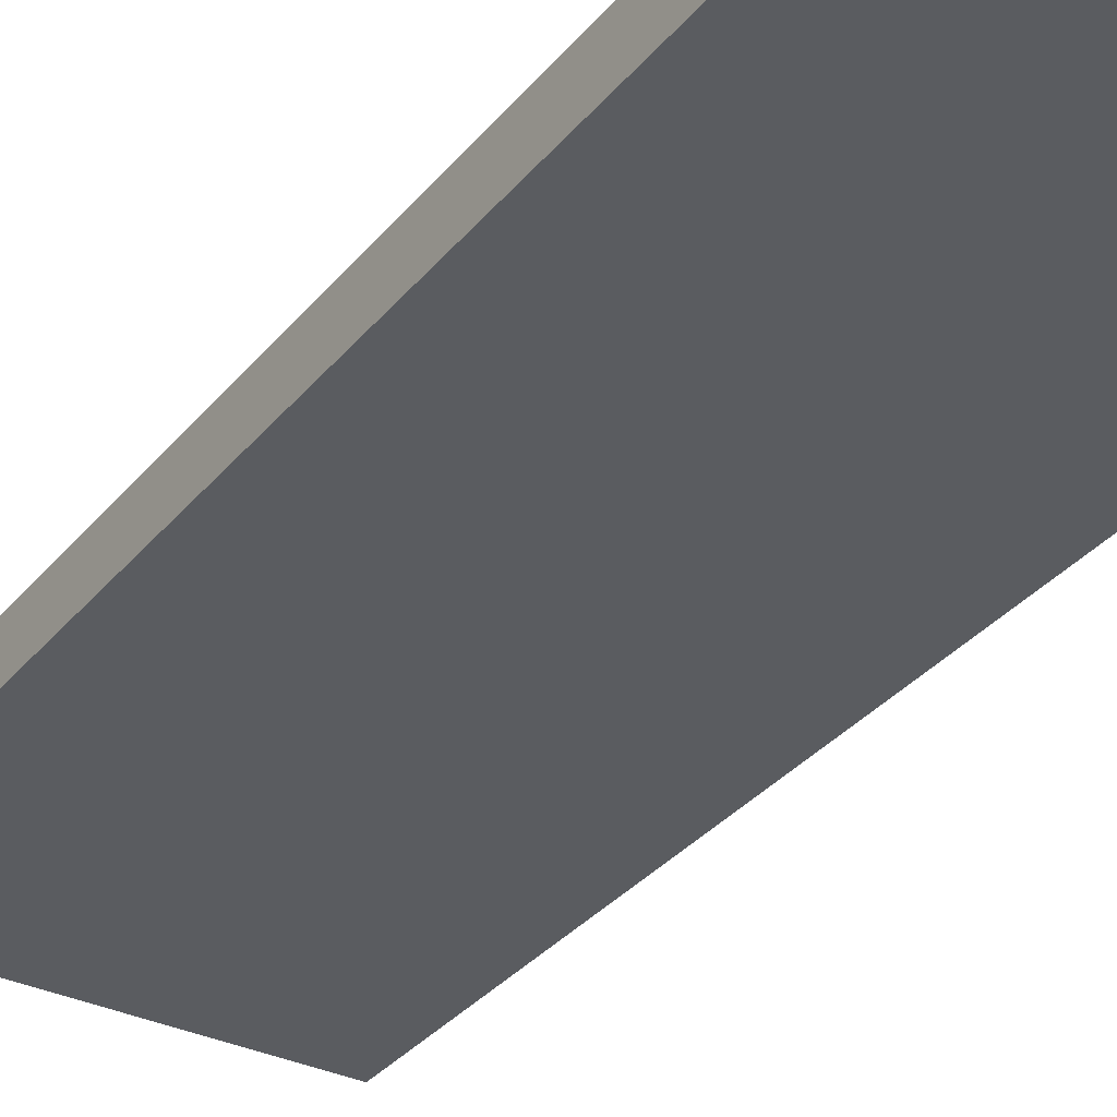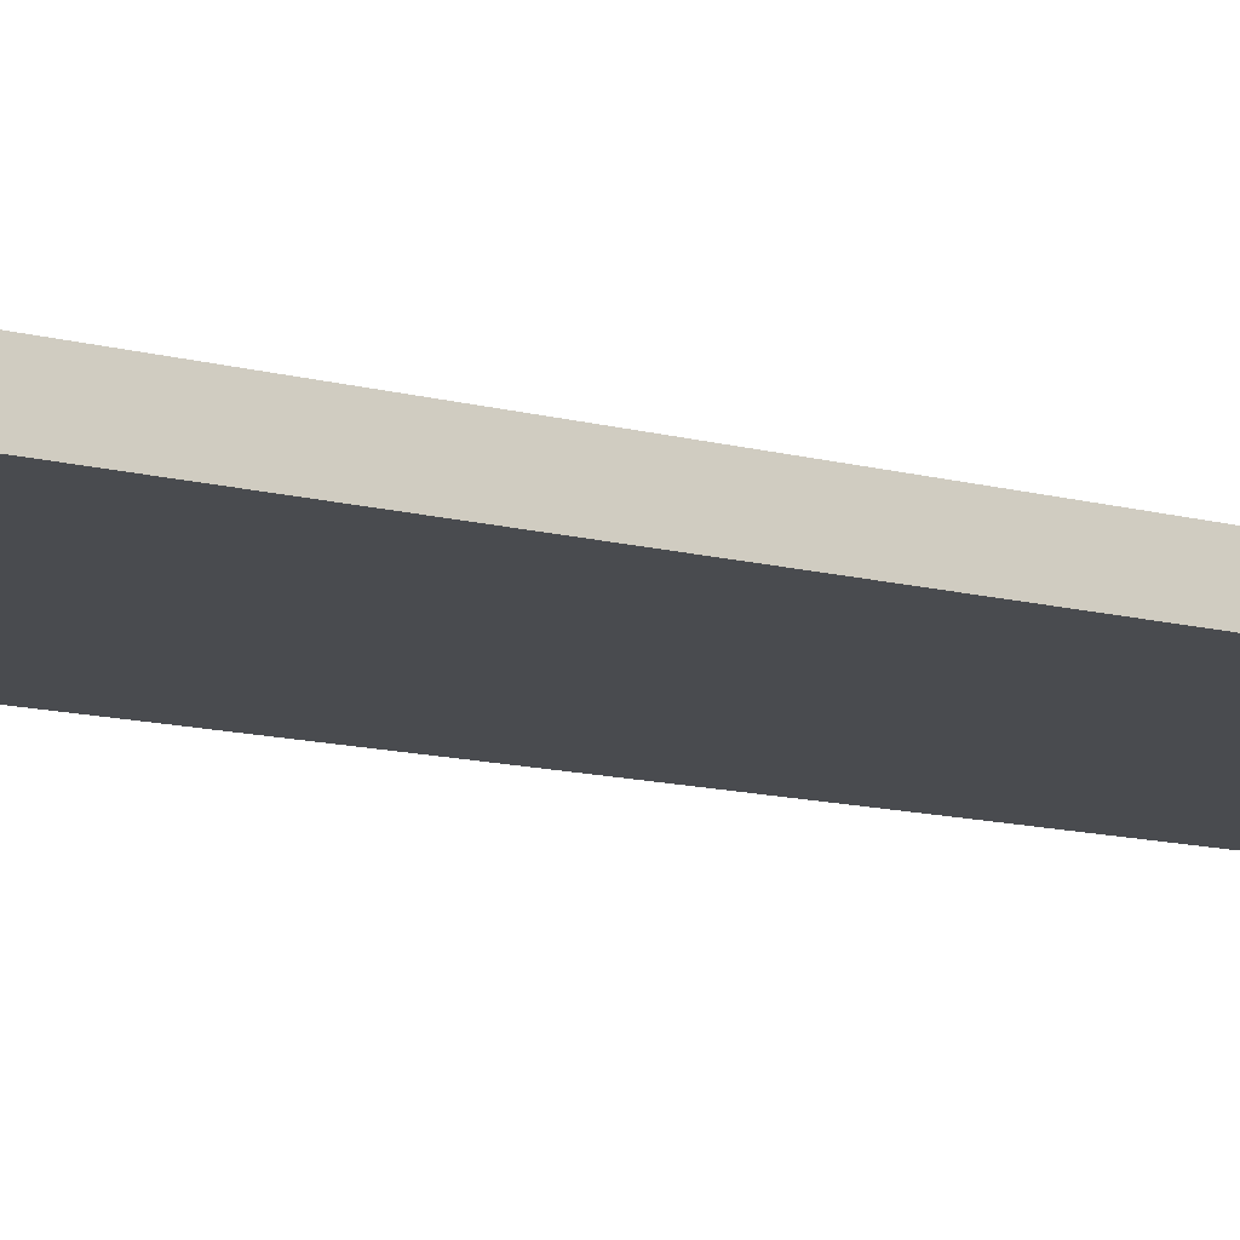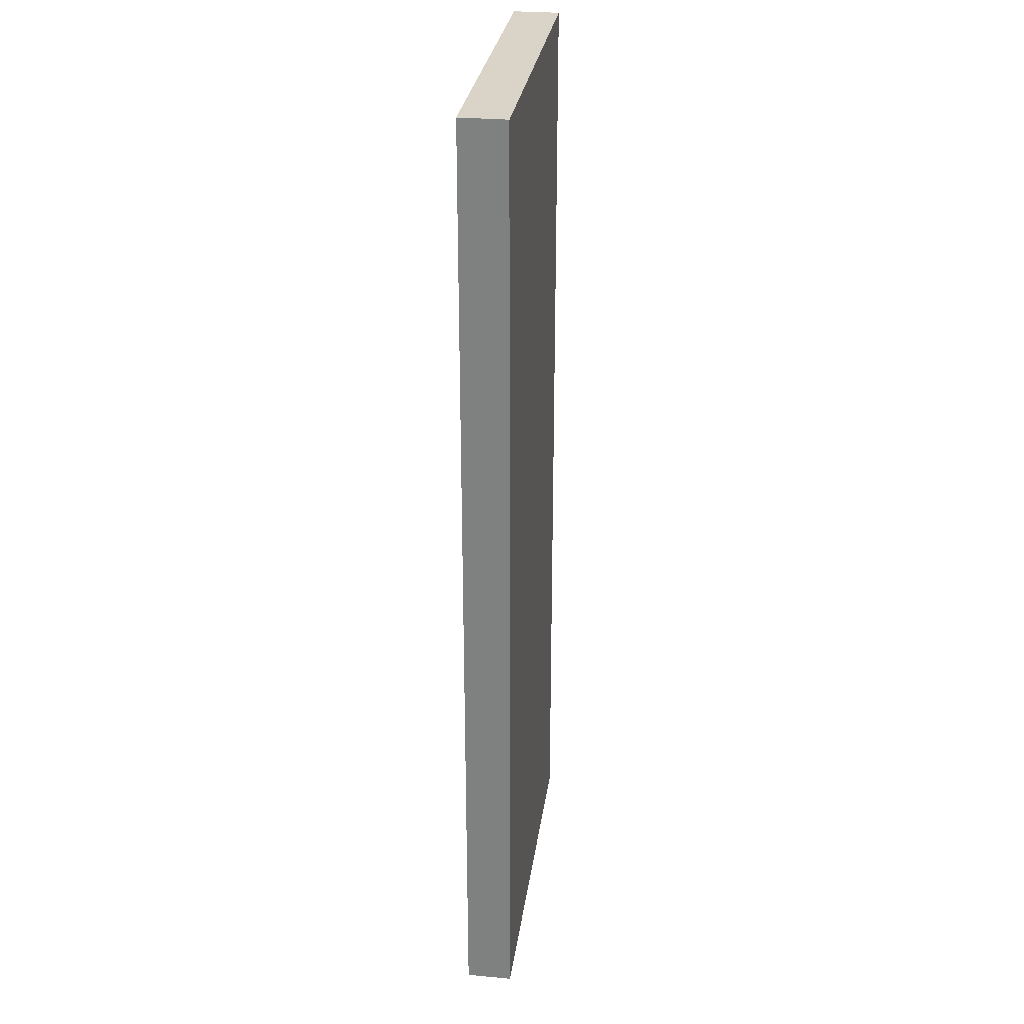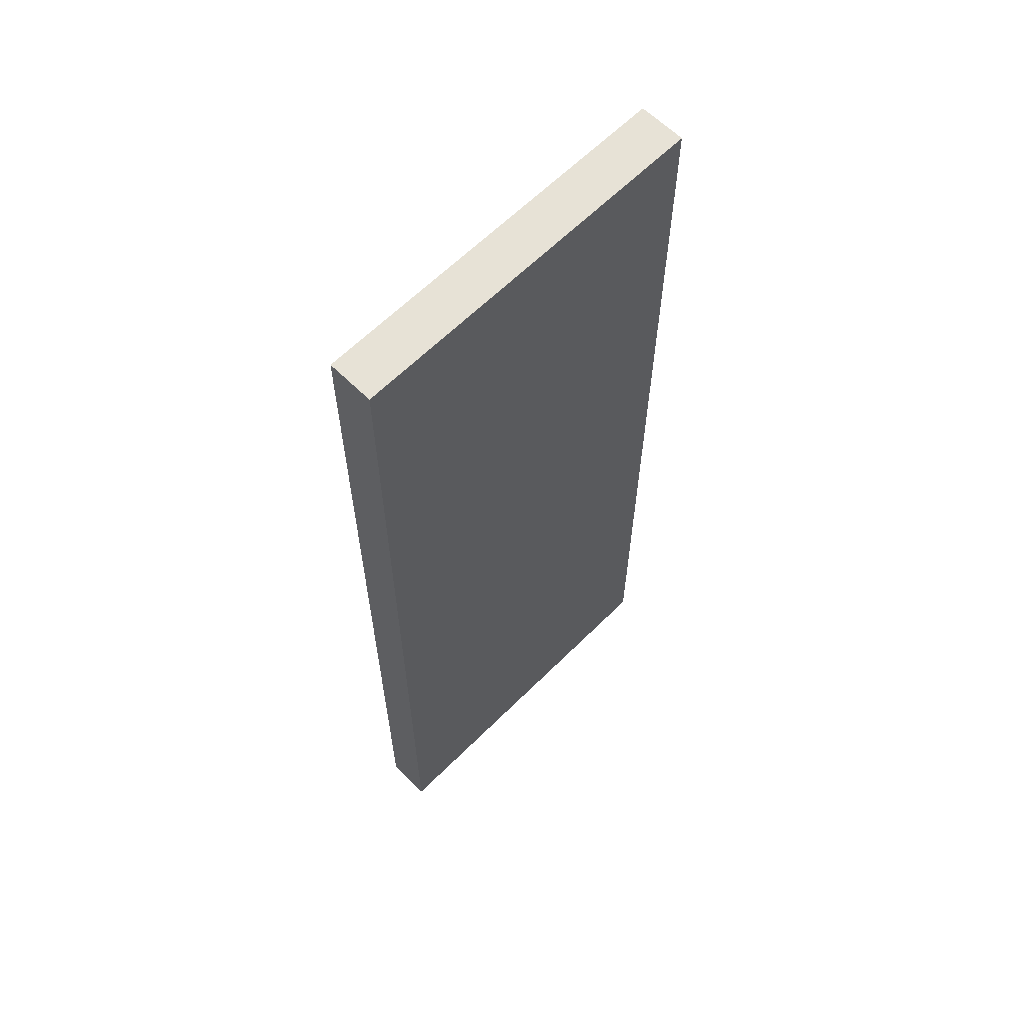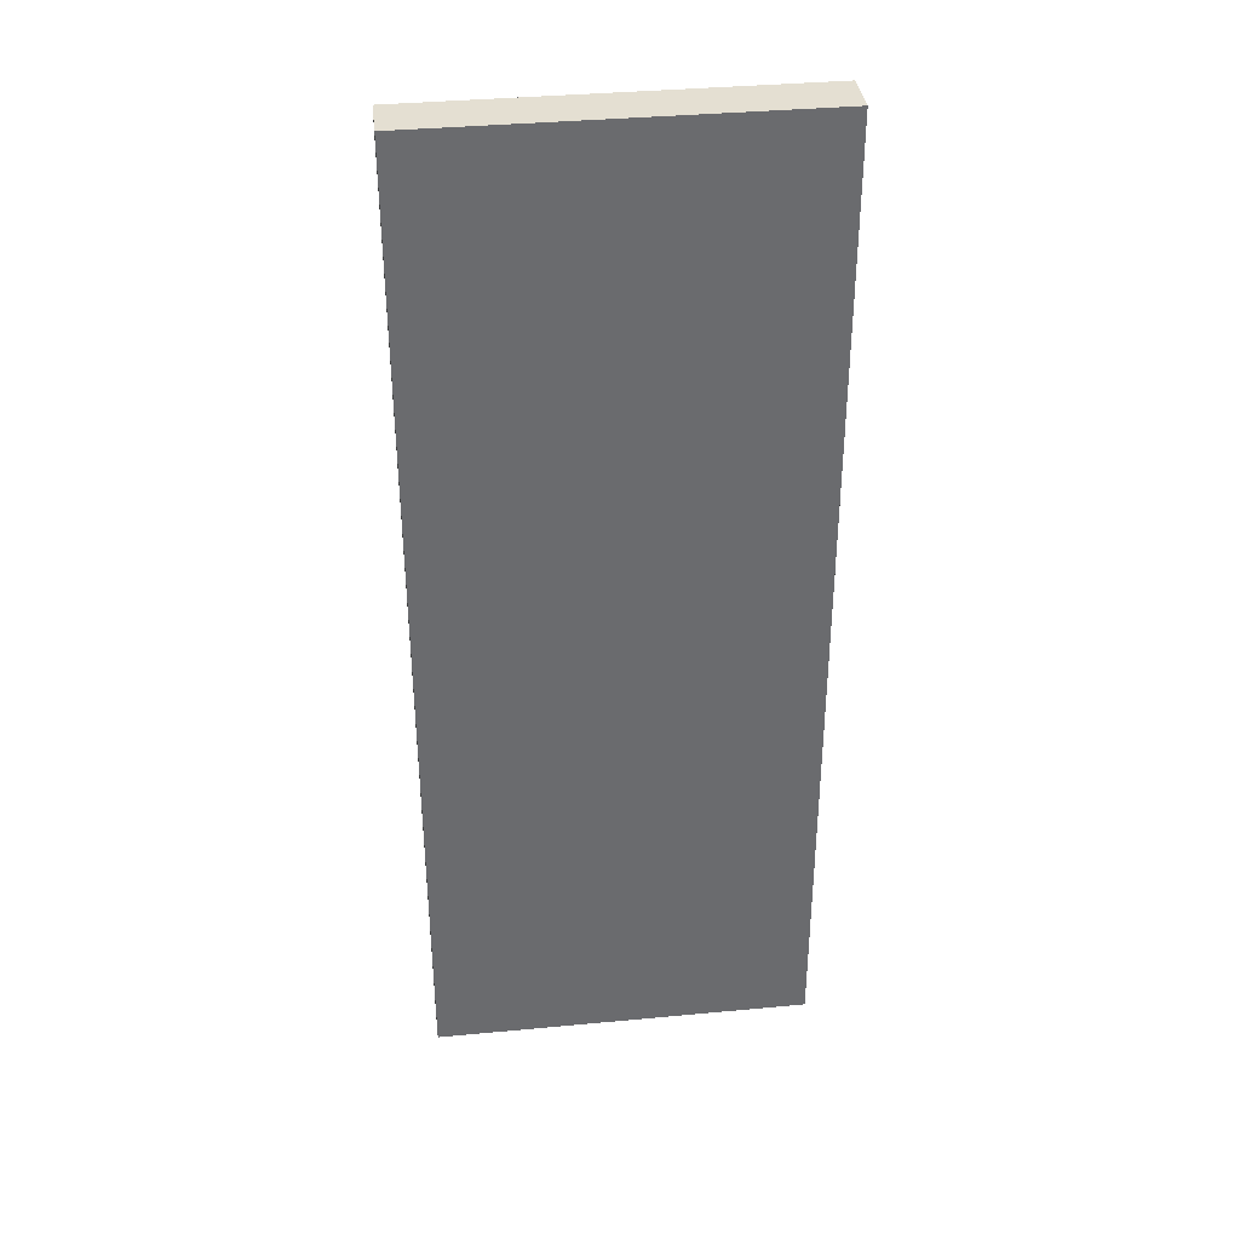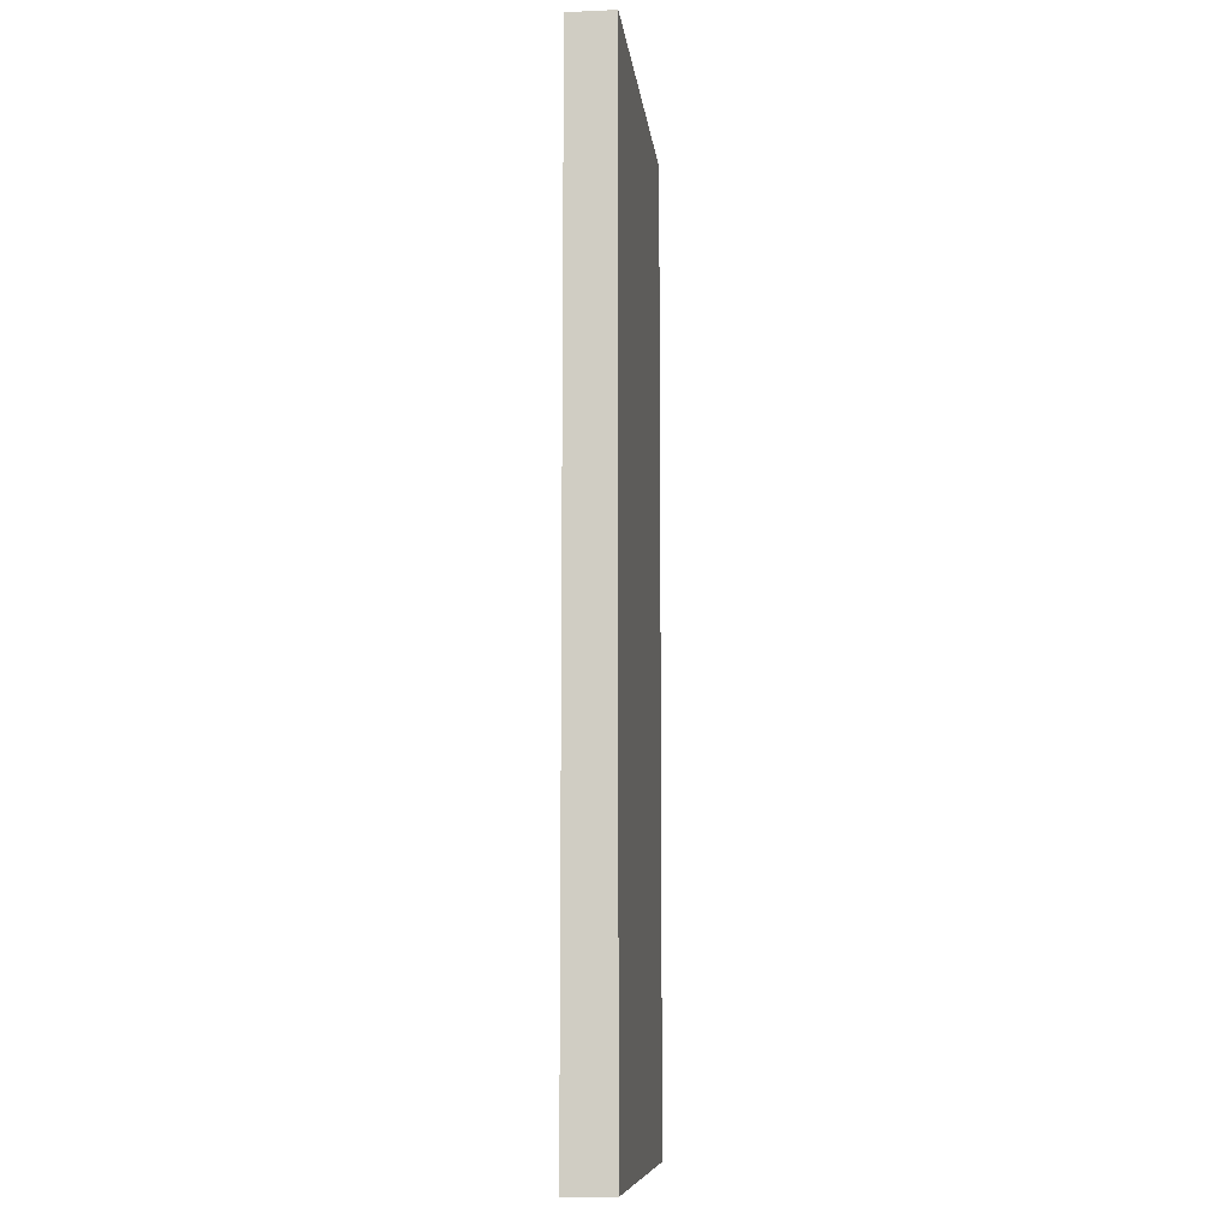
<metadata>
{"format":"obj","ext":"obj","renderer":"f3d","projection":"perspective","resolution":1024,"background":"white","views":[{"elev":-33.6,"azim":-33.1,"up":"+Z"},{"elev":-14.2,"azim":-119.0,"up":"+Z"},{"elev":28.8,"azim":-82.2,"up":"+Y"},{"elev":62.9,"azim":-45.1,"up":"+Y"},{"elev":37.1,"azim":173.1,"up":"+Y"},{"elev":-9.4,"azim":96.4,"up":"+Y"}]}
</metadata>
<code>
o
v -1.3 0 2
v -1.3 0 1.9
v -1.3 0.9 2
v -1.3 0.9 1.9
v -1.3 1.2 2
v -1.3 1.2 1.9
v -1.3 2.1 2
v -1.3 2.1 1.9
v -0.5 0 2
v -0.5 0 1.9
v -0.5 2.1 2
v -0.5 2.1 1.9
v -1.3 0 2
v -1.3 0.9 2
v -1.3 1.2 2
v -1.3 2.1 2
v -1.2 0.2 2
v -1.2 0.9 2
v -1.2 1.2 2
v -1.2 1.8 2
v -1.2 1.9 2
v -1.2 2 2
v -1.1 0.3 2
v -1.1 0.8 2
v -1.1 0.9 2
v -1.1 1 2
v -1.1 1.2 2
v -1.1 1.7 2
v -1 0.3 2
v -1 0.7 2
v -1 0.9 2
v -1 1 2
v -1 1.1 2
v -1 1.2 2
v -1 1.6 2
v -0.9 1 2
v -0.9 1.1 2
v -0.7 0.7 2
v -0.7 0.8 2
v -0.7 1.6 2
v -0.7 1.7 2
v -0.6 0.2 2
v -0.6 1.8 2
v -0.6 1.9 2
v -0.6 2 2
v -0.5 0 2
v -0.5 2.1 2
v -1.3 0 1.9
v -1.3 0.9 1.9
v -1.3 1.2 1.9
v -1.3 2.1 1.9
v -1.2 0.2 1.9
v -1.2 0.9 1.9
v -1.2 1.2 1.9
v -1.2 1.8 1.9
v -1.2 1.9 1.9
v -1.2 2 1.9
v -1.1 0.3 1.9
v -1.1 0.8 1.9
v -1.1 0.9 1.9
v -1.1 1 1.9
v -1.1 1.2 1.9
v -1.1 1.7 1.9
v -1 0.3 1.9
v -1 0.7 1.9
v -1 0.9 1.9
v -1 1 1.9
v -1 1.1 1.9
v -1 1.2 1.9
v -1 1.6 1.9
v -0.9 1 1.9
v -0.9 1.1 1.9
v -0.7 0.7 1.9
v -0.7 0.8 1.9
v -0.7 1.6 1.9
v -0.7 1.7 1.9
v -0.6 0.2 1.9
v -0.6 1.8 1.9
v -0.6 1.9 1.9
v -0.6 2 1.9
v -0.5 0 1.9
v -0.5 2.1 1.9
v -1.3 0 2
v -0.5 0 2
v -1.3 0 1.9
v -0.5 0 1.9
v -1.3 2.1 2
v -0.5 2.1 2
v -1.3 2.1 1.9
v -0.5 2.1 1.9
f 3 2 1
f 4 2 3
f 5 4 3
f 6 4 5
f 7 6 5
f 8 6 7
f 9 10 11
f 11 10 12
f 17 14 13
f 18 15 14
f 18 14 17
f 19 16 15
f 19 15 18
f 20 16 19
f 21 16 20
f 22 16 21
f 23 18 17
f 23 19 18
f 23 20 19
f 24 20 23
f 25 20 24
f 26 20 25
f 27 20 26
f 28 20 27
f 29 23 17
f 29 24 23
f 30 24 29
f 31 25 24
f 31 26 25
f 32 27 26
f 32 26 31
f 33 27 32
f 34 28 27
f 34 27 33
f 35 28 34
f 36 33 32
f 36 32 31
f 37 35 34
f 37 33 36
f 37 34 33
f 38 24 30
f 38 30 29
f 39 37 36
f 39 24 38
f 39 31 24
f 39 36 31
f 40 28 35
f 40 37 39
f 40 35 37
f 41 20 28
f 41 28 40
f 42 17 13
f 42 40 39
f 42 41 40
f 42 38 29
f 42 29 17
f 42 39 38
f 43 20 41
f 43 41 42
f 43 21 20
f 44 22 21
f 44 21 43
f 45 16 22
f 45 22 44
f 46 44 43
f 46 42 13
f 46 45 44
f 46 43 42
f 47 16 45
f 47 45 46
f 48 49 52
f 49 50 53
f 52 49 53
f 50 51 54
f 53 50 54
f 54 51 55
f 55 51 56
f 56 51 57
f 52 53 58
f 53 54 58
f 54 55 58
f 58 55 59
f 59 55 60
f 60 55 61
f 61 55 62
f 62 55 63
f 52 58 64
f 58 59 64
f 64 59 65
f 59 60 66
f 60 61 66
f 61 62 67
f 66 61 67
f 67 62 68
f 62 63 69
f 68 62 69
f 69 63 70
f 67 68 71
f 66 67 71
f 69 70 72
f 71 68 72
f 68 69 72
f 65 59 73
f 64 65 73
f 71 72 74
f 73 59 74
f 59 66 74
f 66 71 74
f 70 63 75
f 74 72 75
f 72 70 75
f 63 55 76
f 75 63 76
f 48 52 77
f 74 75 77
f 75 76 77
f 64 73 77
f 52 64 77
f 73 74 77
f 76 55 78
f 77 76 78
f 55 56 78
f 56 57 79
f 78 56 79
f 57 51 80
f 79 57 80
f 78 79 81
f 48 77 81
f 79 80 81
f 77 78 81
f 80 51 82
f 81 80 82
f 85 84 83
f 86 84 85
f 87 88 89
f 89 88 90

</code>
